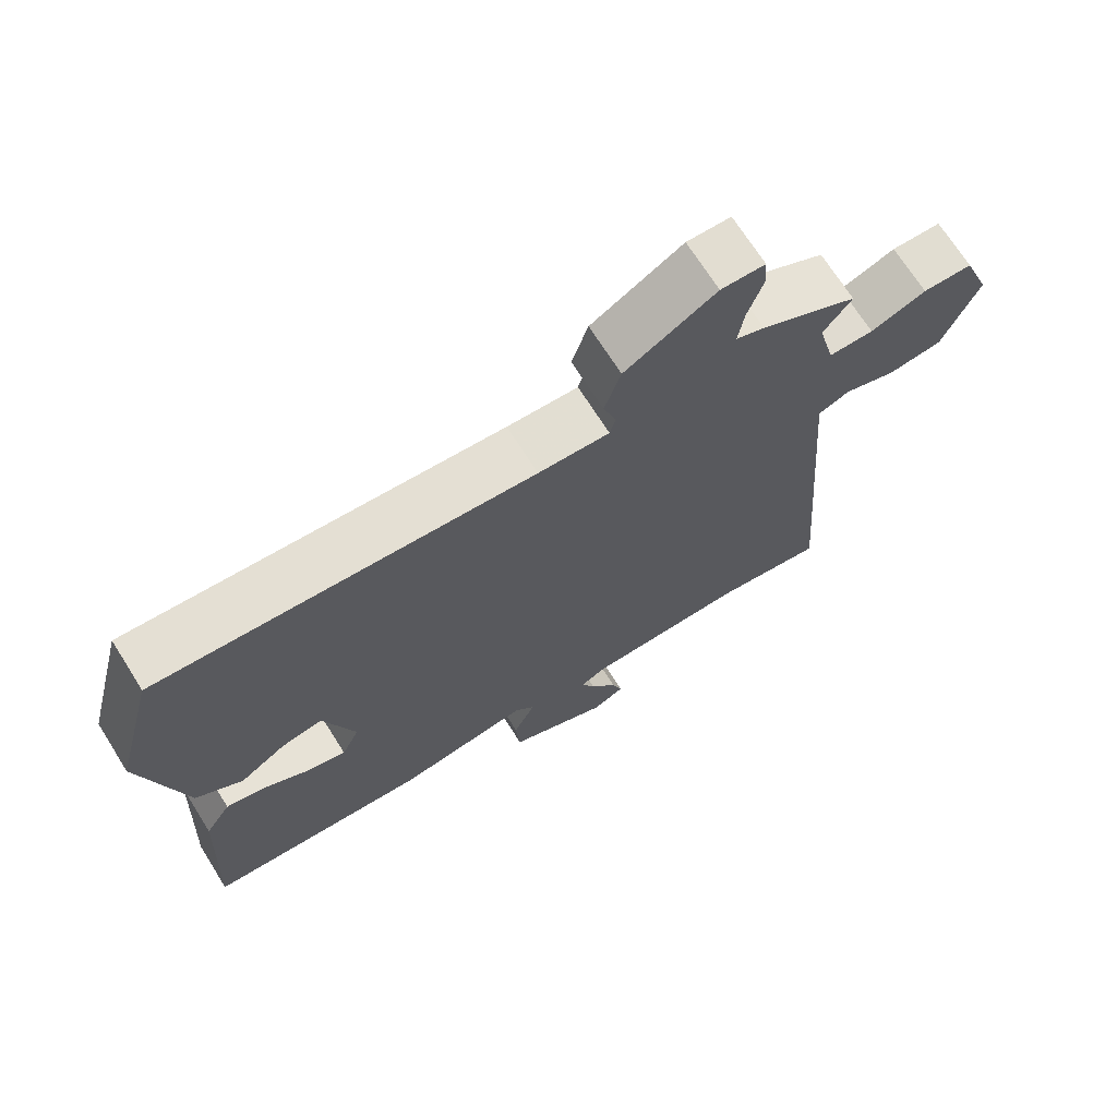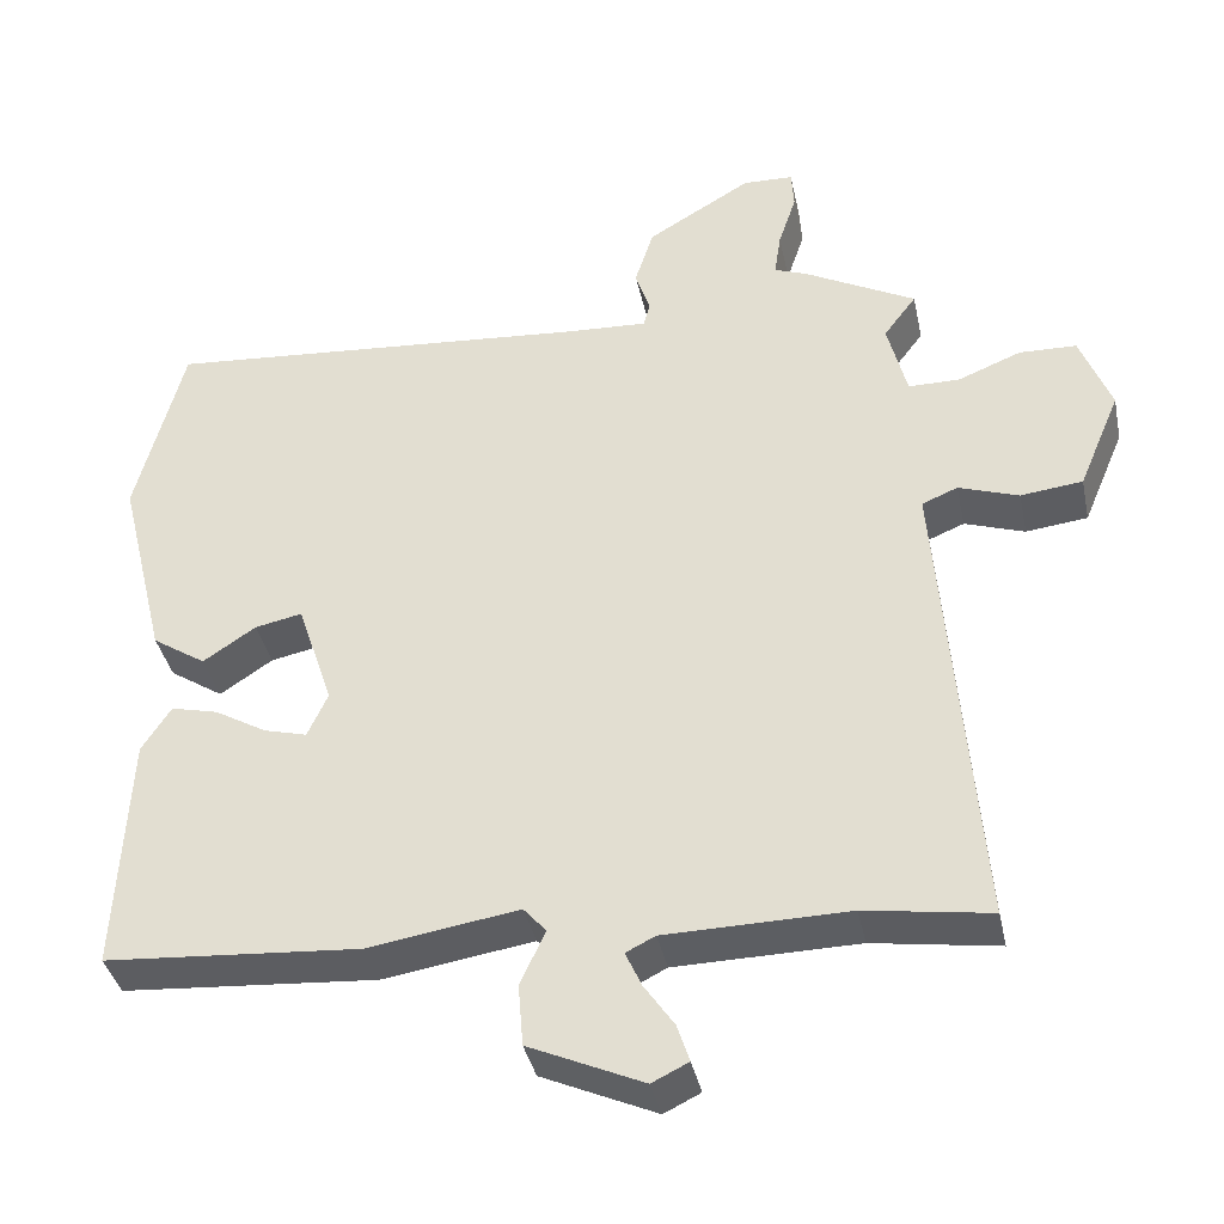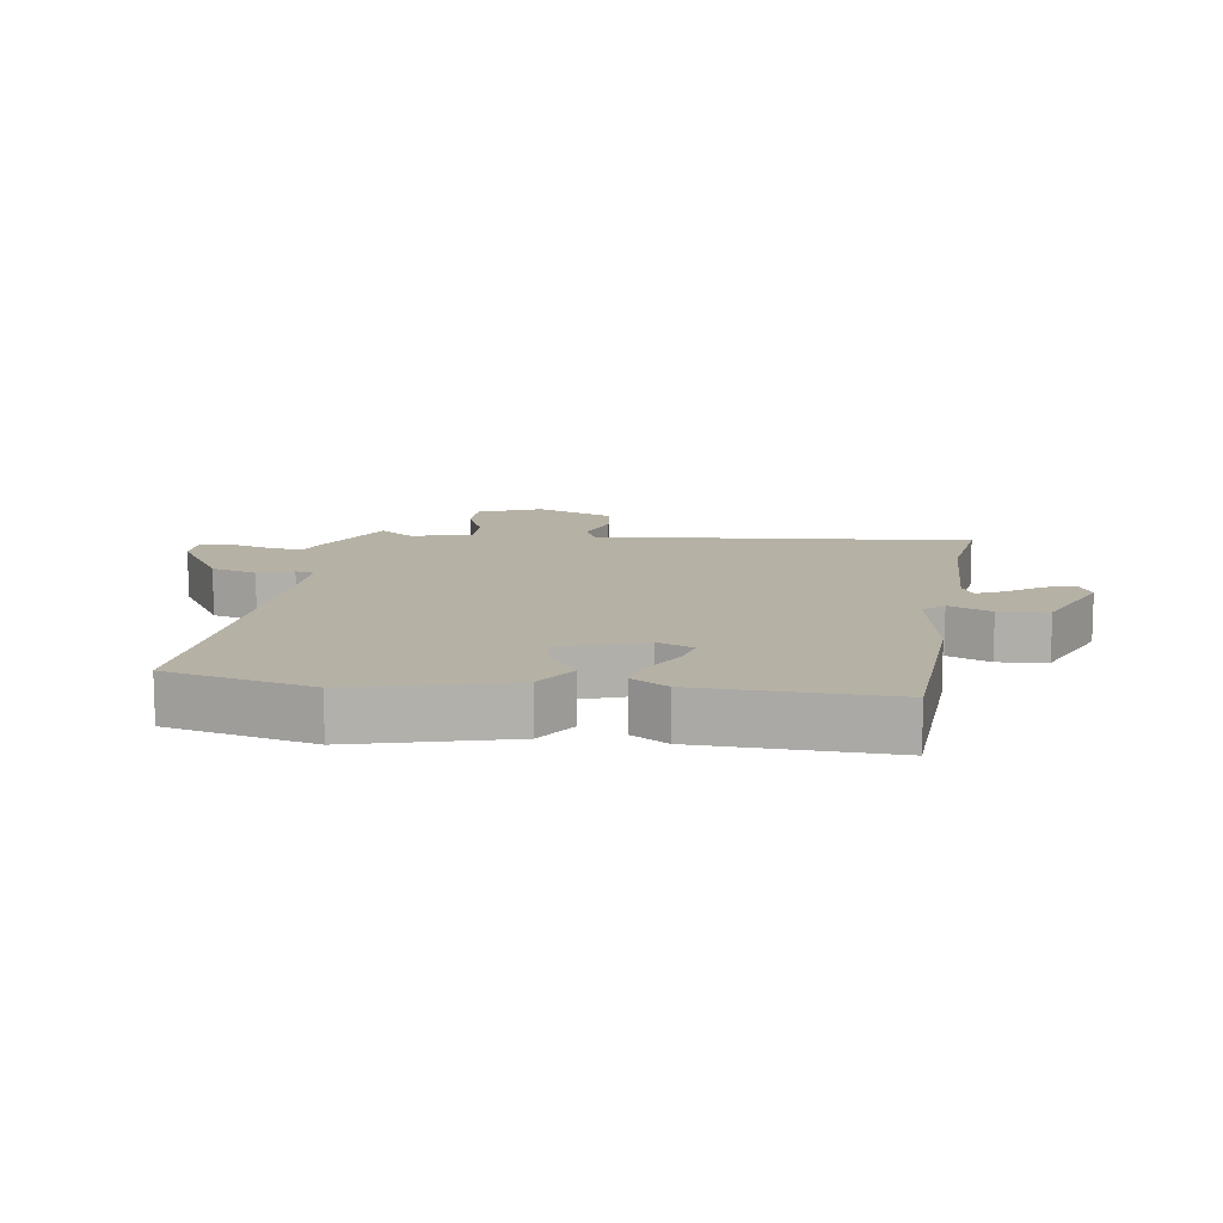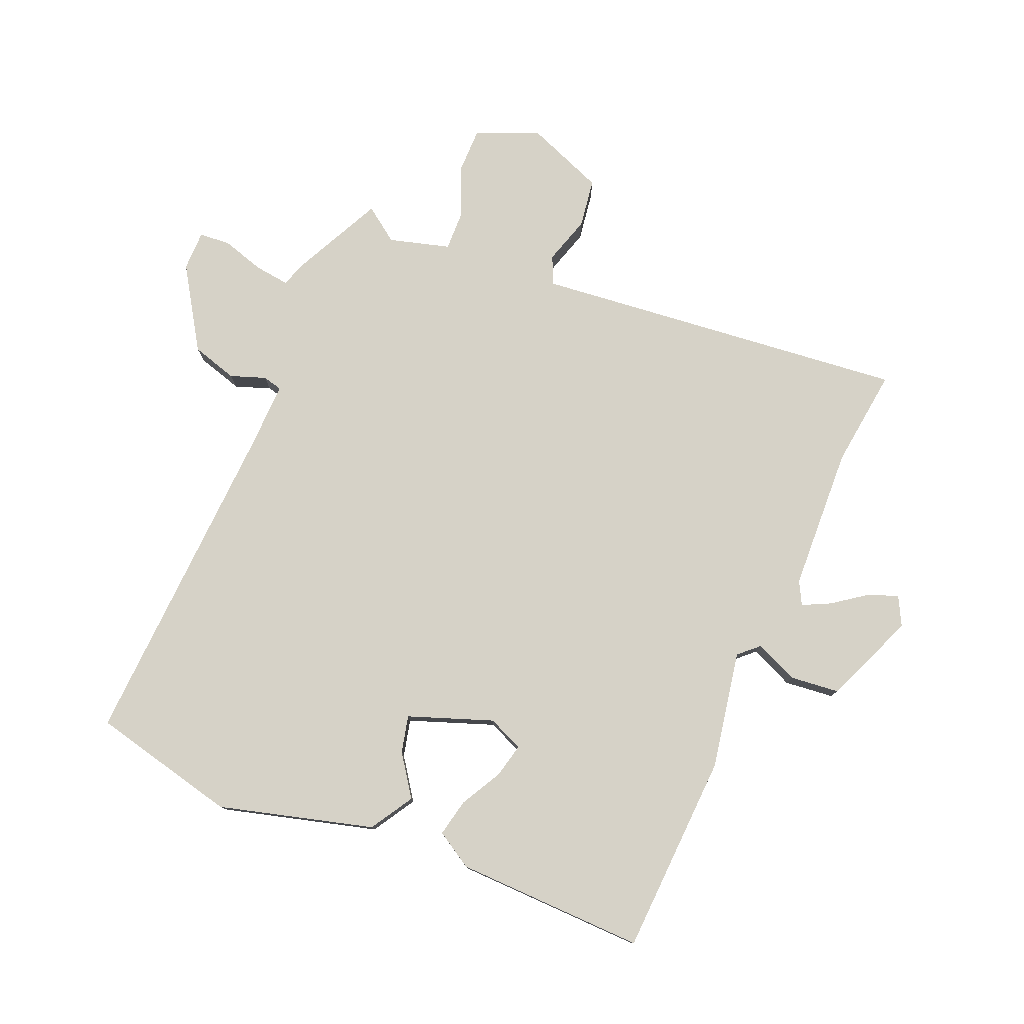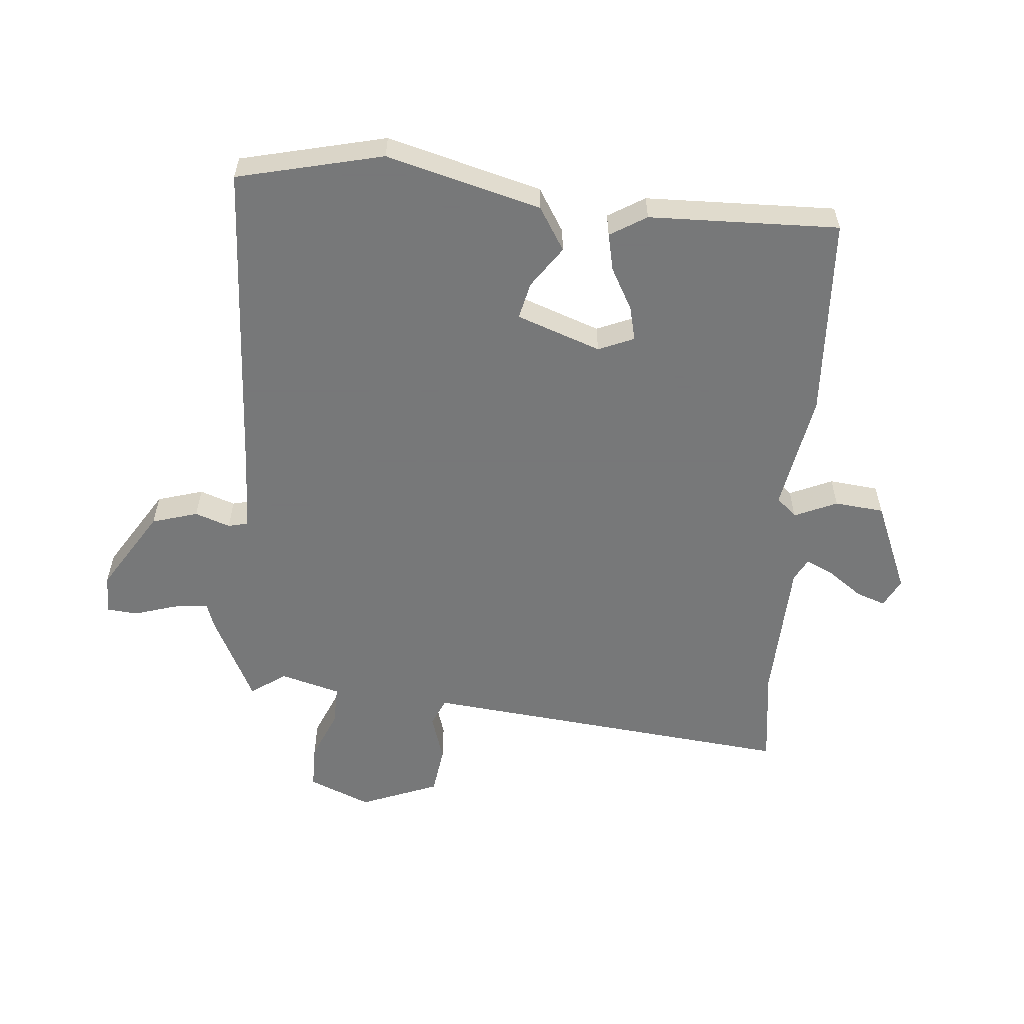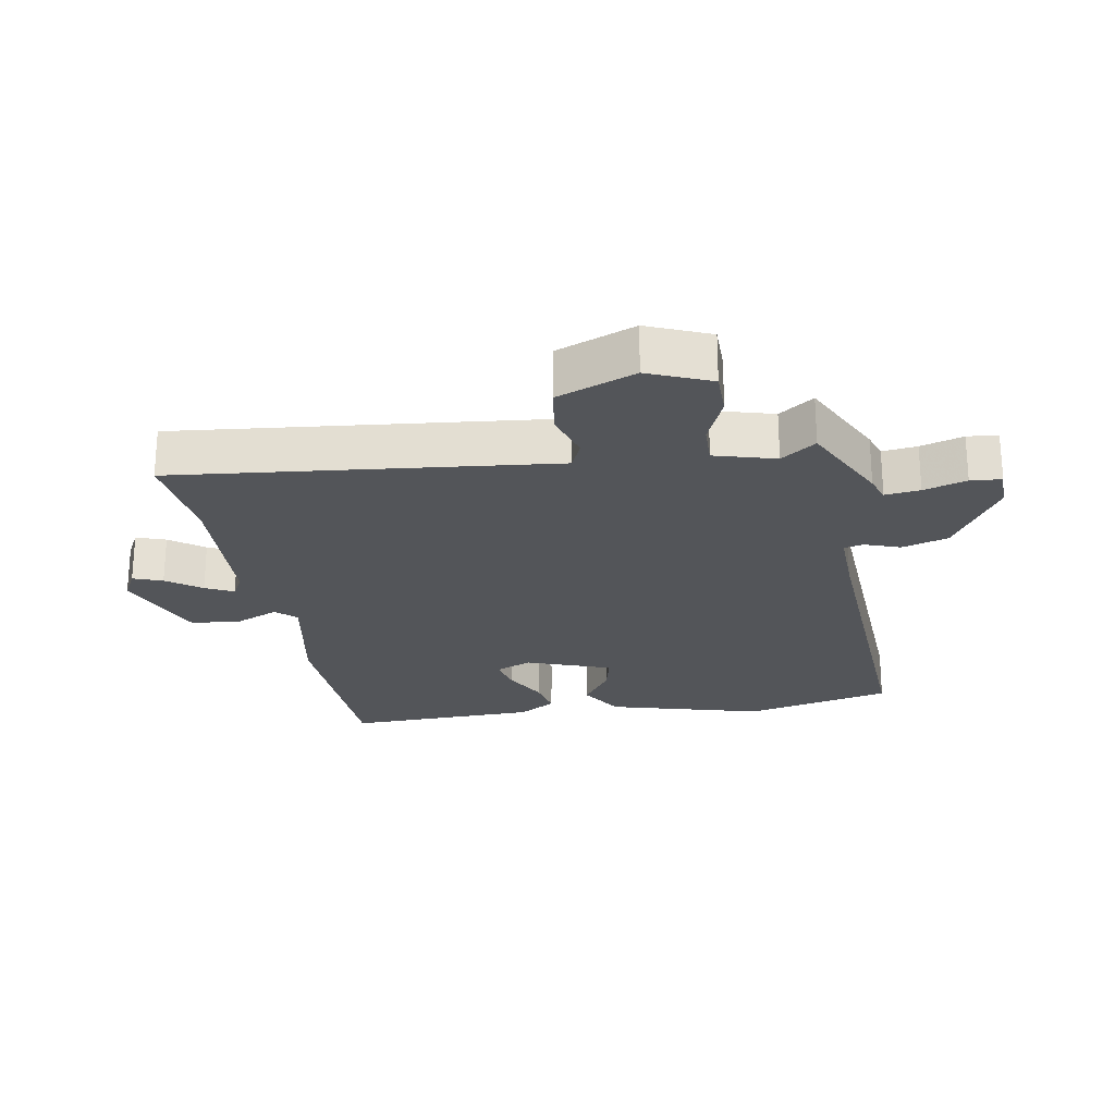
<metadata>
{"format":"obj","ext":"obj","renderer":"f3d","projection":"perspective","resolution":1024,"background":"white","views":[{"elev":69.9,"azim":147.8,"up":"+Z"},{"elev":-37.8,"azim":-168.2,"up":"+Z"},{"elev":12.0,"azim":97.3,"up":"+Y"},{"elev":78.6,"azim":111.3,"up":"+Y"},{"elev":-57.3,"azim":83.7,"up":"+Y"},{"elev":-24.2,"azim":-81.7,"up":"+Y"}]}
</metadata>
<code>
v 0.491 0.07 -0.439
v 0.177 0.07 -0.462
v -0.008 0.07 -0.433
v -0.036 0.07 -0.465
v -0.005 0.07 -0.531
v -0.011 0.07 -0.608
v -0.152 0.07 -0.671
v -0.197 0.07 -0.649
v -0.182 0.07 -0.603
v -0.145 0.07 -0.549
v -0.125 0.07 -0.505
v -0.161 0.07 -0.487
v -0.386 0.07 -0.483
v -0.54 0.07 -0.506
v -0.505 0.07 -0.06
v -0.494 0.07 0.08
v -0.538 0.07 0.098
v -0.612 0.07 0.073
v -0.688 0.07 0.082
v -0.739 0.07 0.203
v -0.701 0.07 0.301
v -0.631 0.07 0.303
v -0.553 0.07 0.272
v -0.49 0.07 0.272
v -0.466 0.07 0.367
v -0.506 0.07 0.42
v -0.369 0.07 0.492
v -0.329 0.07 0.507
v -0.337 0.07 0.561
v -0.359 0.07 0.627
v -0.356 0.07 0.675
v -0.294 0.07 0.677
v -0.166 0.07 0.601
v -0.143 0.07 0.53
v -0.161 0.07 0.475
v -0.153 0.07 0.445
v -0.053 0.07 0.45
v 0.473 0.07 0.491
v 0.532 0.07 0.265
v 0.473 0.07 0.023
v 0.407 0.07 -0.02
v 0.342 0.07 0.023
v 0.284 0.07 0.035
v 0.24 0.07 -0.097
v 0.265 0.07 -0.152
v 0.318 0.07 -0.138
v 0.382 0.07 -0.101
v 0.44 0.07 -0.087
v 0.476 0.07 -0.143
v 0.491 0 -0.439
v 0.177 0 -0.462
v -0.008 0 -0.433
v -0.036 0 -0.465
v -0.005 0 -0.531
v -0.011 0 -0.608
v -0.152 0 -0.671
v -0.197 0 -0.649
v -0.182 0 -0.603
v -0.145 0 -0.549
v -0.125 0 -0.505
v -0.161 0 -0.487
v -0.386 0 -0.483
v -0.54 0 -0.506
v -0.505 0 -0.06
v -0.494 0 0.08
v -0.538 0 0.098
v -0.612 0 0.073
v -0.688 0 0.082
v -0.739 0 0.203
v -0.701 0 0.301
v -0.631 0 0.303
v -0.553 0 0.272
v -0.49 0 0.272
v -0.466 0 0.367
v -0.506 0 0.42
v -0.369 0 0.492
v -0.329 0 0.507
v -0.337 0 0.561
v -0.359 0 0.627
v -0.356 0 0.675
v -0.294 0 0.677
v -0.166 0 0.601
v -0.143 0 0.53
v -0.161 0 0.475
v -0.153 0 0.445
v -0.053 0 0.45
v 0.473 0 0.491
v 0.532 0 0.265
v 0.473 0 0.023
v 0.407 0 -0.02
v 0.342 0 0.023
v 0.284 0 0.035
v 0.24 0 -0.097
v 0.265 0 -0.152
v 0.318 0 -0.138
v 0.382 0 -0.101
v 0.44 0 -0.087
v 0.476 0 -0.143
f 1 2 3
f 49 1 3
f 48 49 3
f 47 48 3
f 46 47 3
f 45 46 3
f 44 45 3
f 43 44 3 4
f 40 41 42
f 39 40 42
f 38 39 42
f 37 38 42
f 36 37 42 43
f 33 34 35
f 32 33 35
f 31 32 35
f 30 31 35
f 29 30 35
f 28 29 35 36
f 28 36 43
f 27 28 43
f 26 27 43
f 25 26 43
f 21 22 23
f 20 21 23
f 19 20 23
f 18 19 23
f 17 18 23
f 16 17 23 24
f 13 14 15 16
f 25 43 4
f 24 25 4
f 16 24 4
f 13 16 4
f 12 13 4
f 8 9 10
f 7 8 10
f 6 7 10 11
f 11 12 4 5
f 5 6 11
f 52 51 50
f 52 50 98
f 52 98 97
f 52 97 96
f 52 96 95
f 52 95 94
f 52 94 93
f 53 52 93 92
f 91 90 89
f 91 89 88
f 91 88 87
f 91 87 86
f 92 91 86 85
f 84 83 82
f 84 82 81
f 84 81 80
f 84 80 79
f 84 79 78
f 85 84 78 77
f 92 85 77
f 92 77 76
f 92 76 75
f 92 75 74
f 72 71 70
f 72 70 69
f 72 69 68
f 72 68 67
f 72 67 66
f 73 72 66 65
f 65 64 63 62
f 53 92 74
f 53 74 73
f 53 73 65
f 53 65 62
f 53 62 61
f 59 58 57
f 59 57 56
f 60 59 56 55
f 54 53 61 60
f 60 55 54
f 1 50 51 2
f 2 51 52 3
f 3 52 53 4
f 4 53 54 5
f 5 54 55 6
f 6 55 56 7
f 7 56 57 8
f 8 57 58 9
f 9 58 59 10
f 10 59 60 11
f 11 60 61 12
f 12 61 62 13
f 13 62 63 14
f 14 63 64 15
f 15 64 65 16
f 16 65 66 17
f 17 66 67 18
f 18 67 68 19
f 19 68 69 20
f 20 69 70 21
f 21 70 71 22
f 22 71 72 23
f 23 72 73 24
f 24 73 74 25
f 25 74 75 26
f 26 75 76 27
f 27 76 77 28
f 28 77 78 29
f 29 78 79 30
f 30 79 80 31
f 31 80 81 32
f 32 81 82 33
f 33 82 83 34
f 34 83 84 35
f 35 84 85 36
f 36 85 86 37
f 37 86 87 38
f 38 87 88 39
f 39 88 89 40
f 40 89 90 41
f 41 90 91 42
f 42 91 92 43
f 43 92 93 44
f 44 93 94 45
f 45 94 95 46
f 46 95 96 47
f 47 96 97 48
f 48 97 98 49
f 49 98 50 1

</code>
